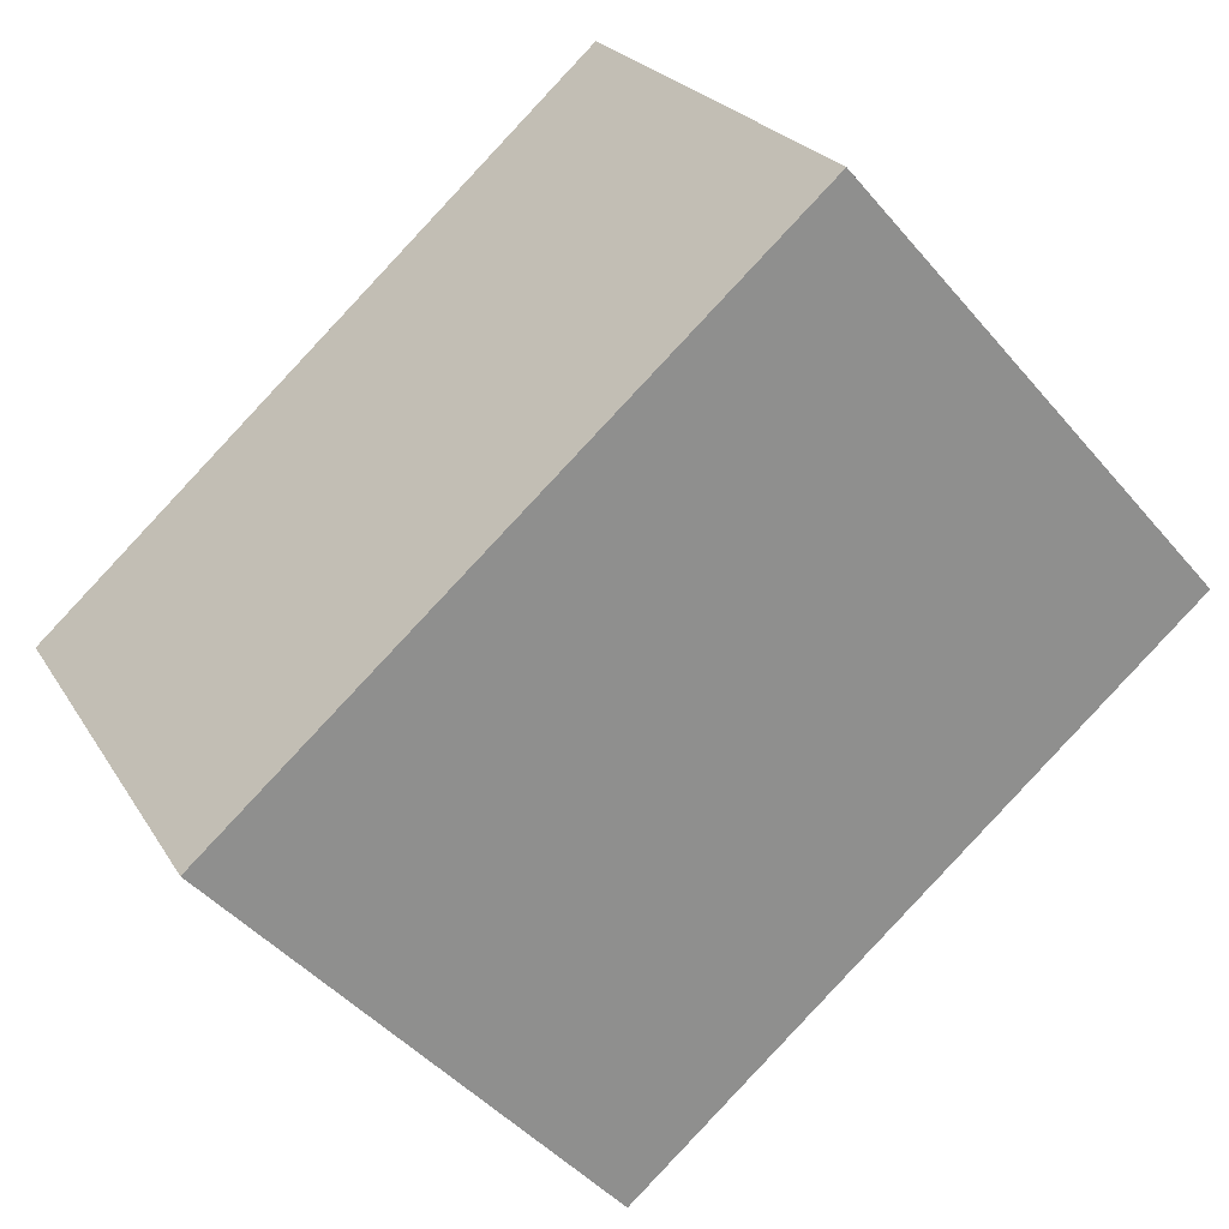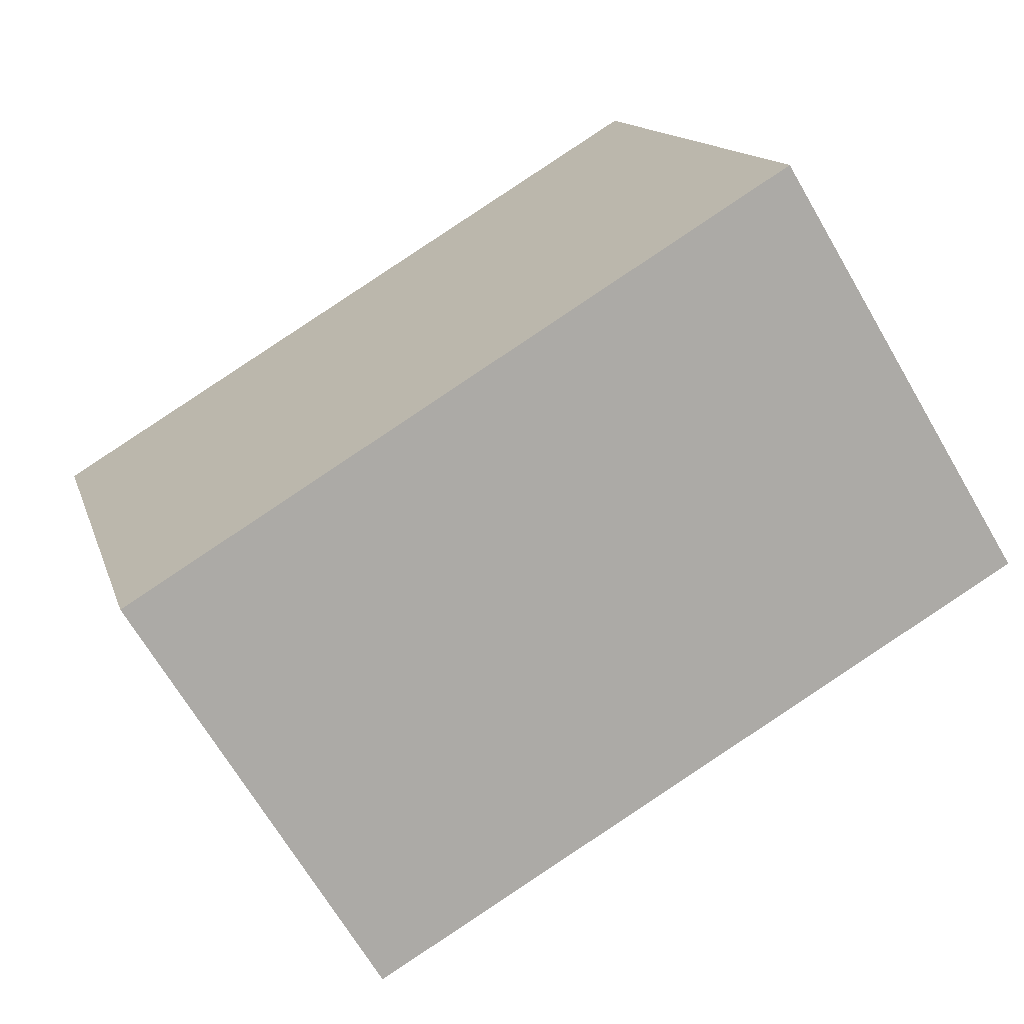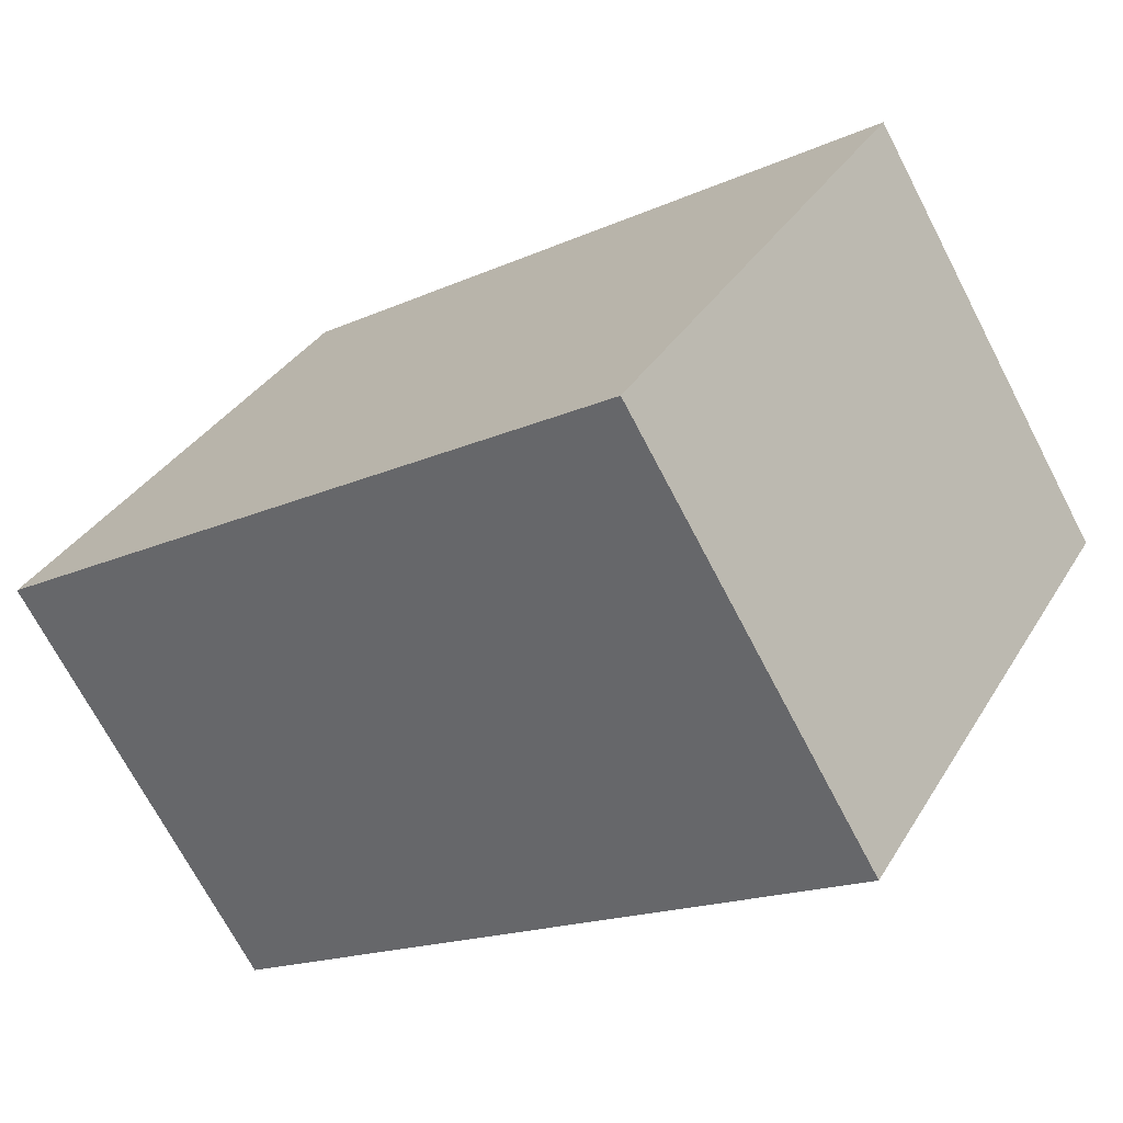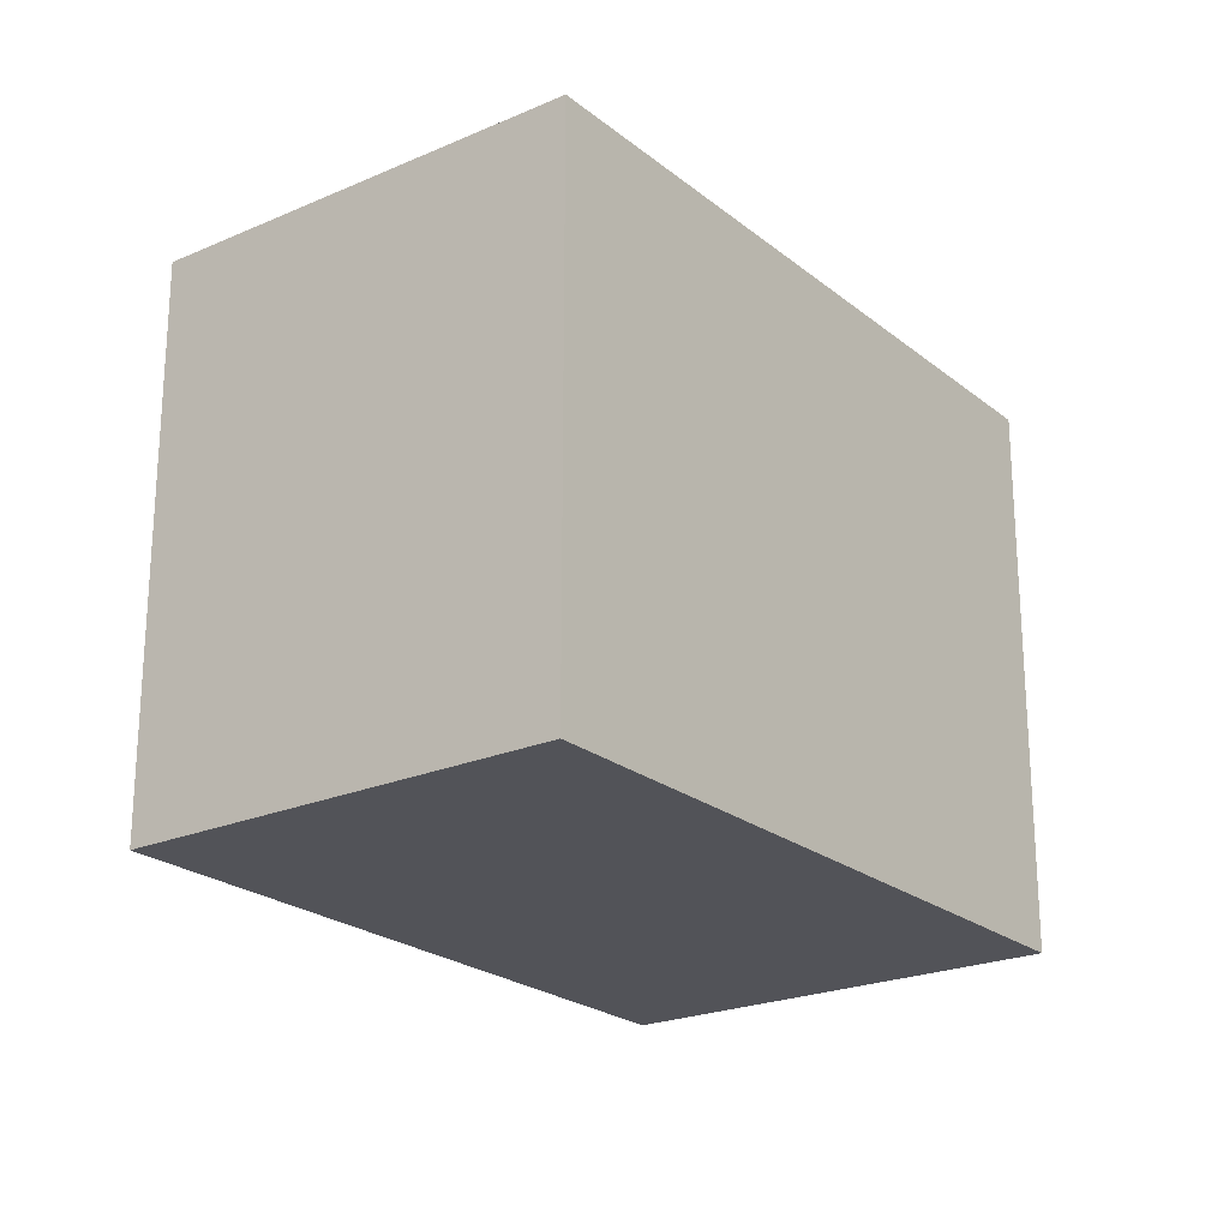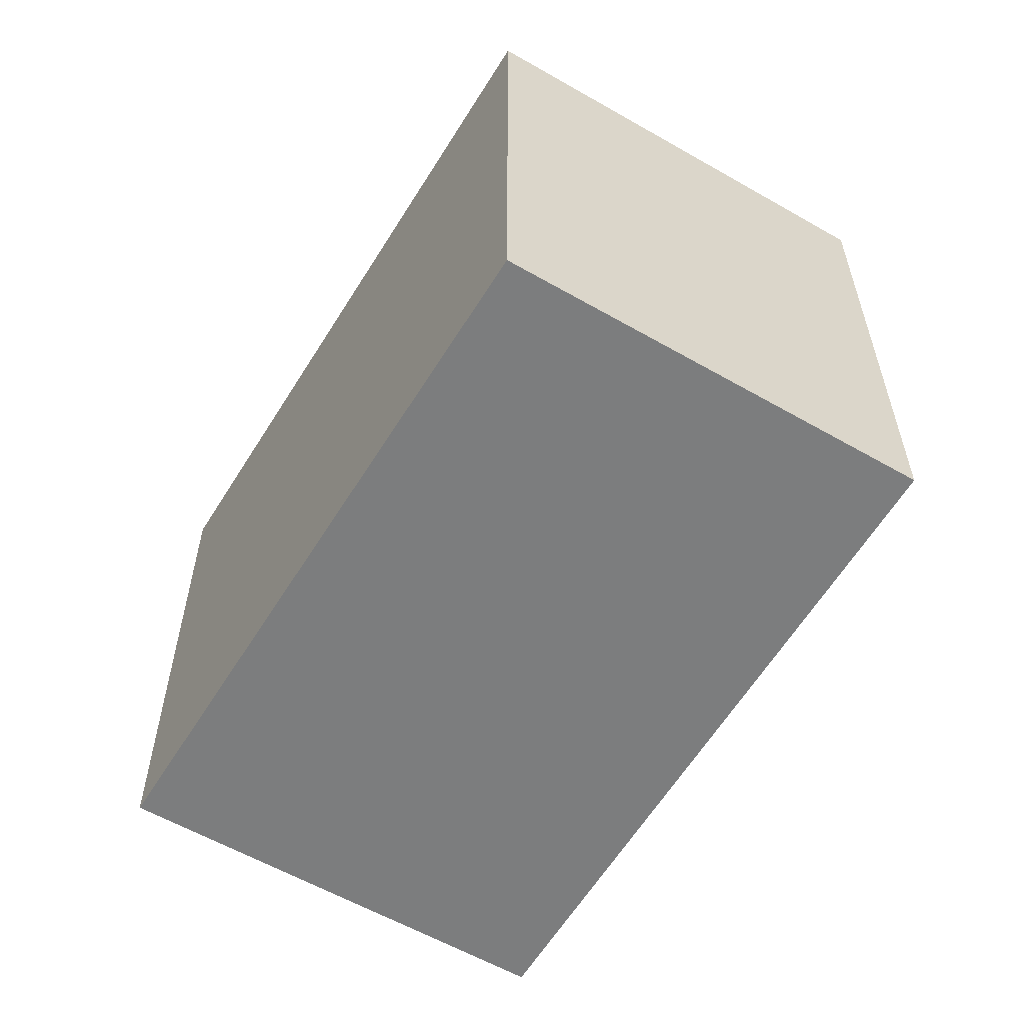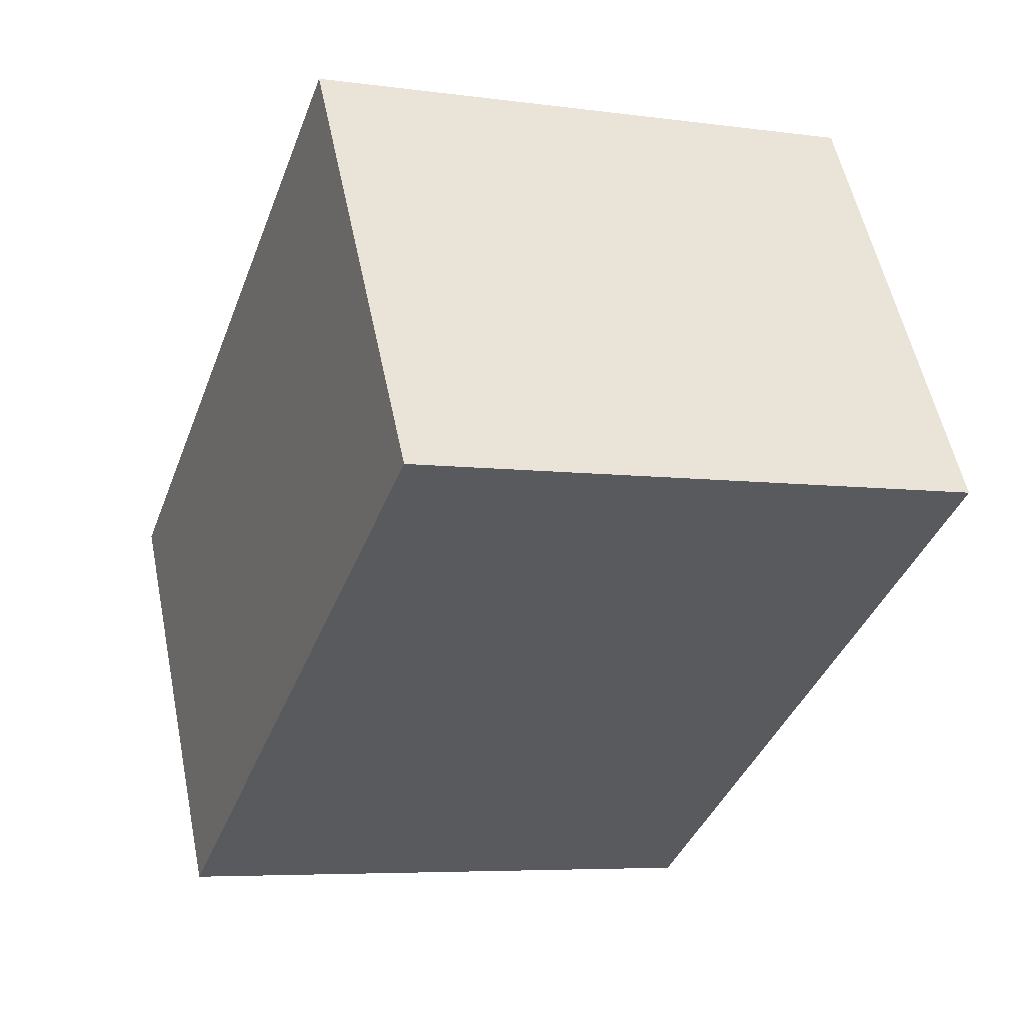
<metadata>
{"format":"obj","ext":"obj","renderer":"f3d","projection":"perspective","resolution":1024,"background":"white","views":[{"elev":-45.5,"azim":37.5,"up":"+Z"},{"elev":13.7,"azim":-14.4,"up":"+Z"},{"elev":34.3,"azim":27.0,"up":"+Z"},{"elev":-22.6,"azim":-84.5,"up":"+Y"},{"elev":-59.0,"azim":-151.9,"up":"+Y"},{"elev":-6.0,"azim":67.4,"up":"+Z"}]}
</metadata>
<code>
v  1.329 3.159 -2.185
v  3.555 3.159 2.163
v  4.922 3.159 -0.084
v  0 3.159 1.934e-16
v  4.922 5.144e-18 -0.084
v  1.329 1.338e-16 -2.185
v  0 0 0
v  3.555 -1.324e-16 2.163
g defaultobject
f 1 2 3
f 2 1 4
f 5 1 3
f 1 5 6
f 6 4 1
f 4 6 7
f 7 2 4
f 2 7 8
f 8 3 2
f 3 8 5
f 8 6 5
f 6 8 7

</code>
